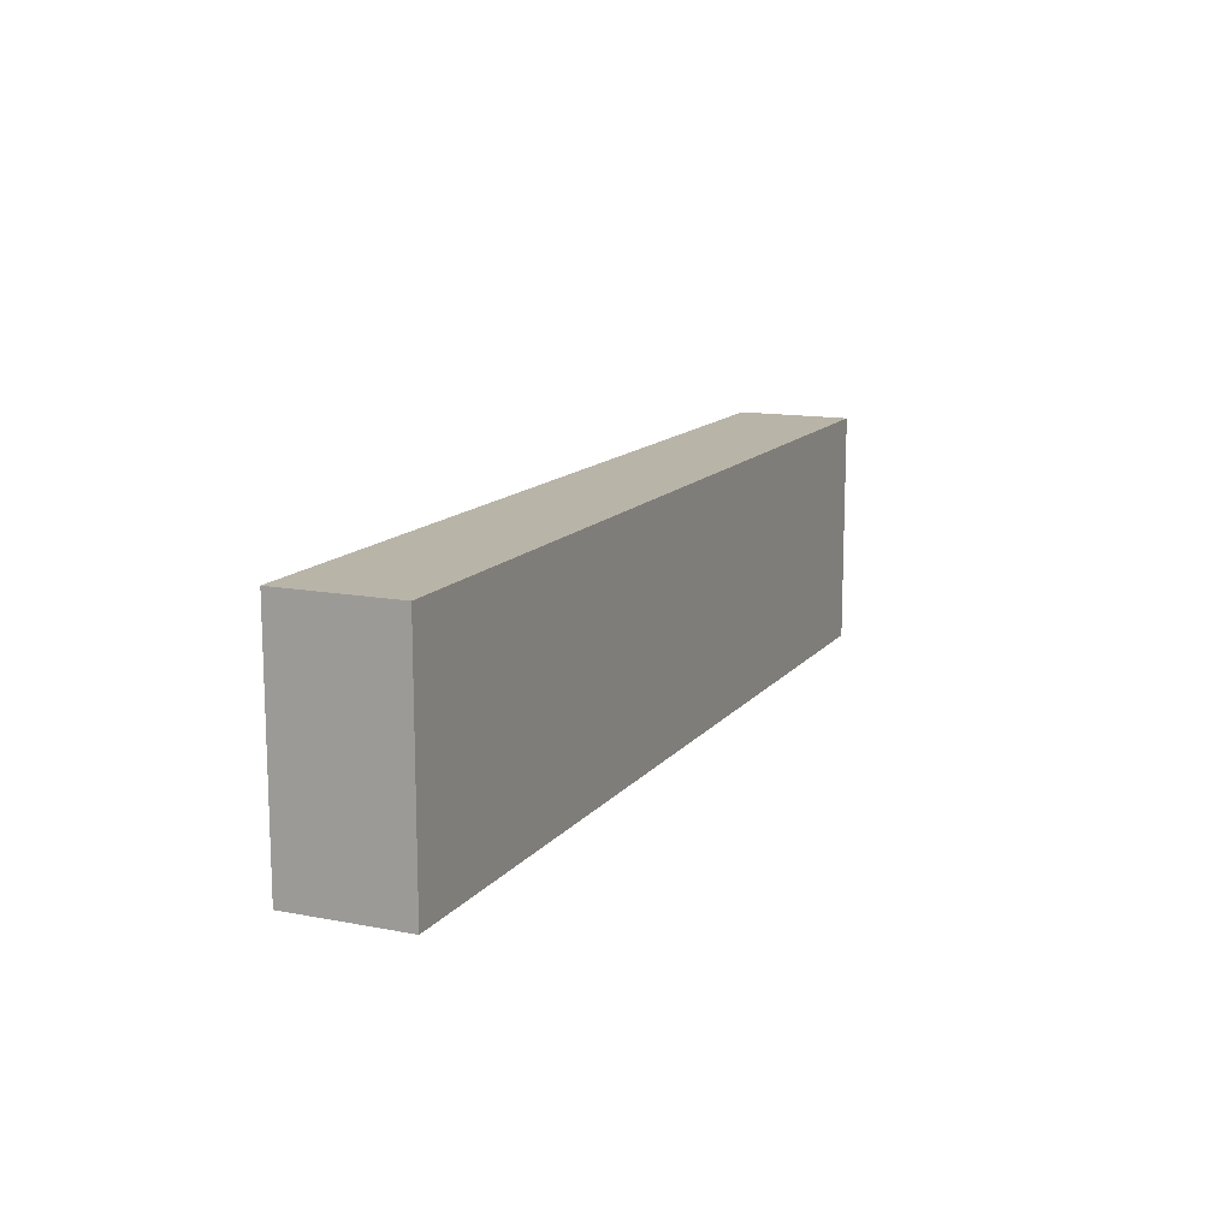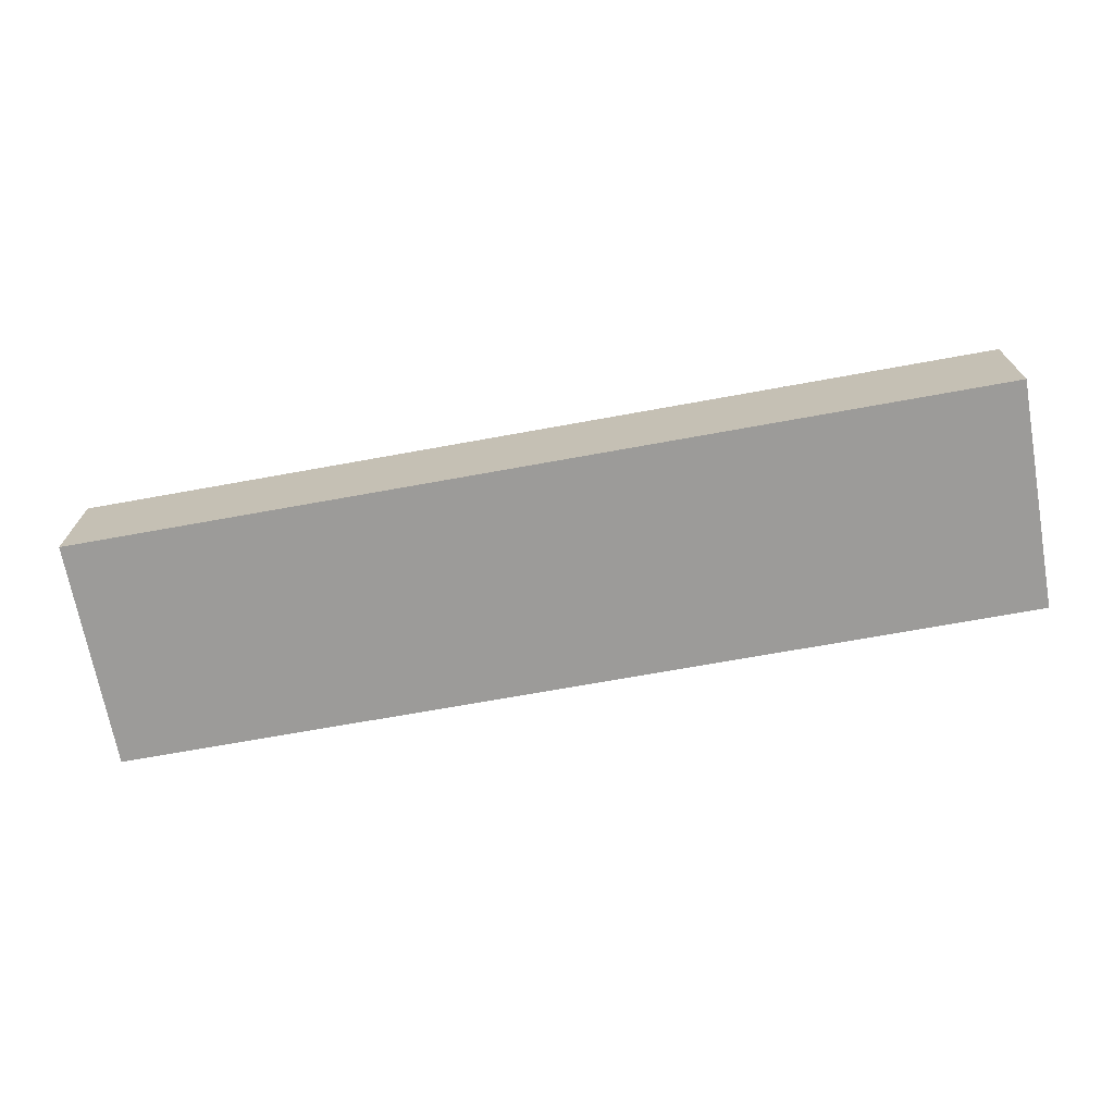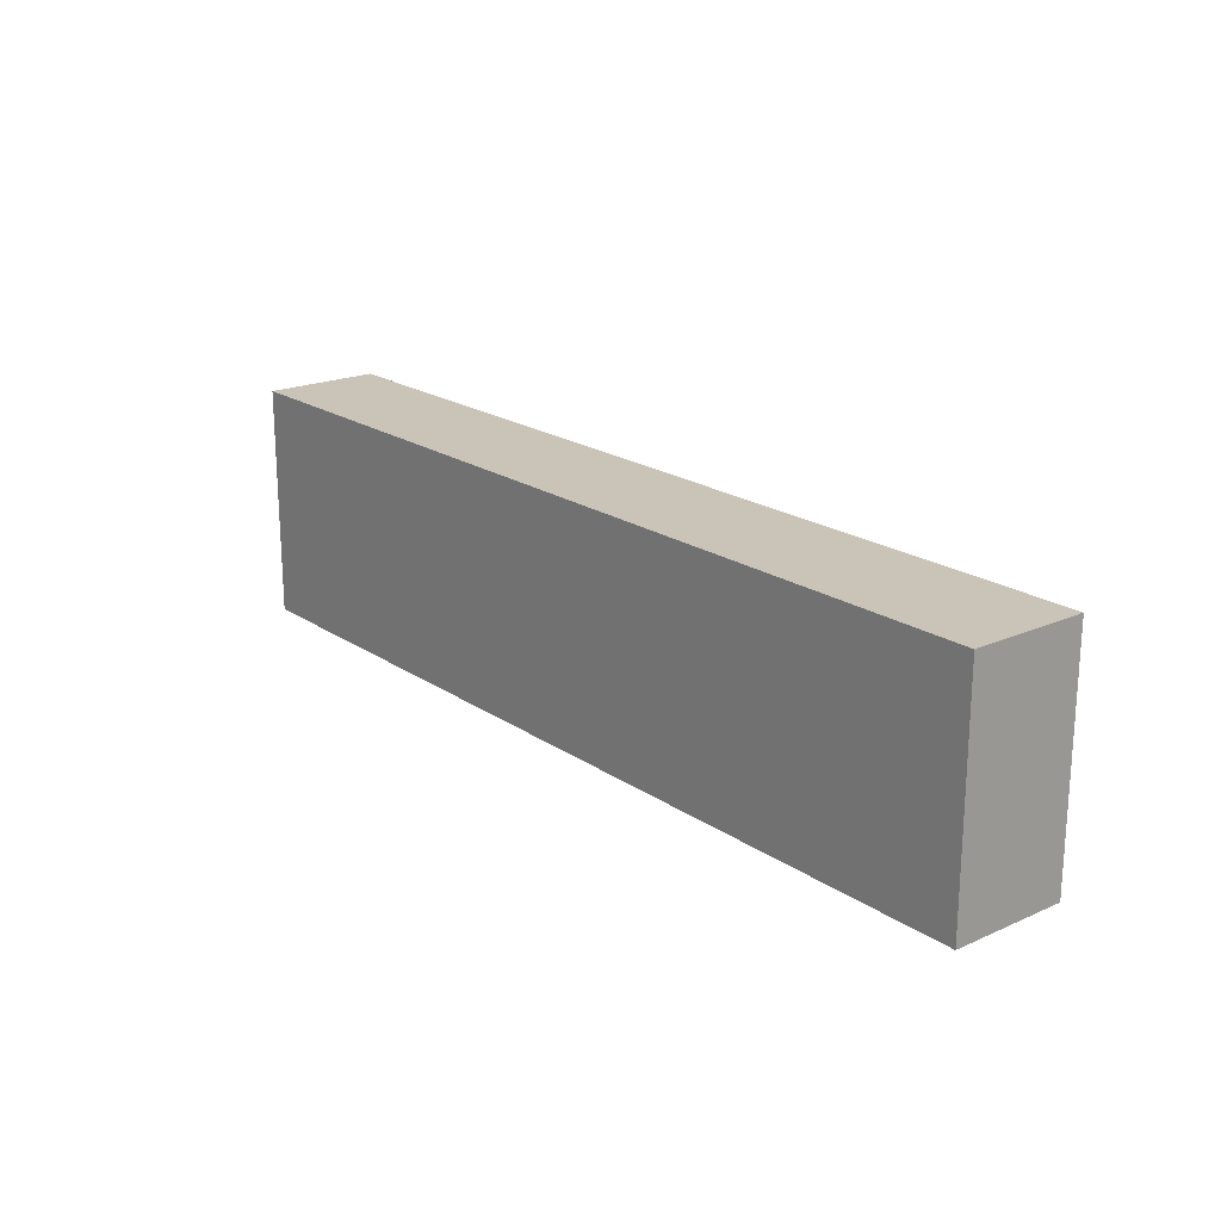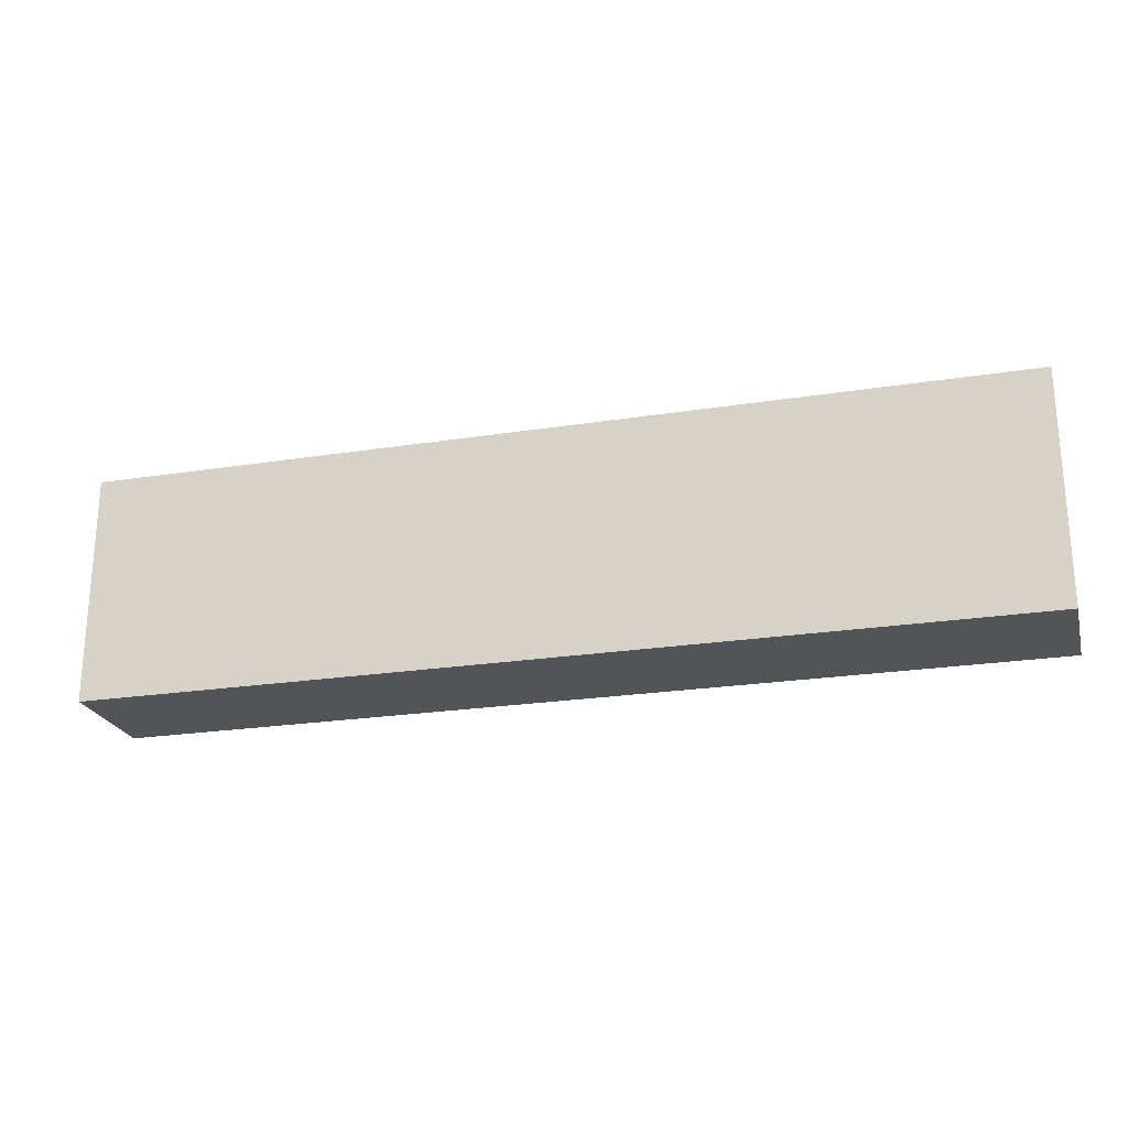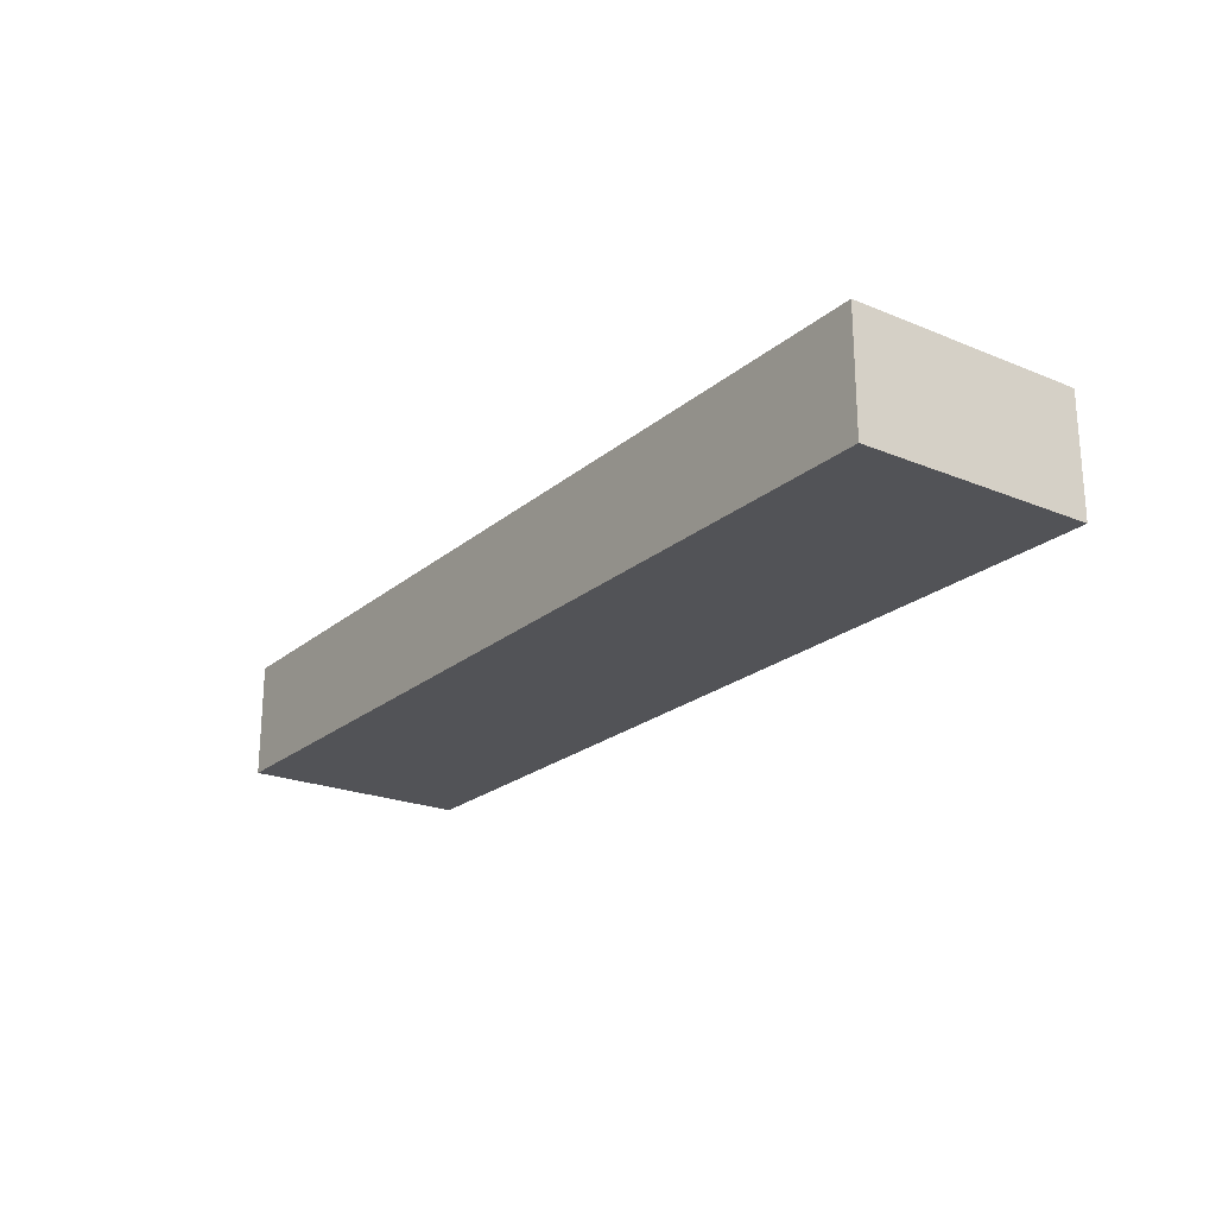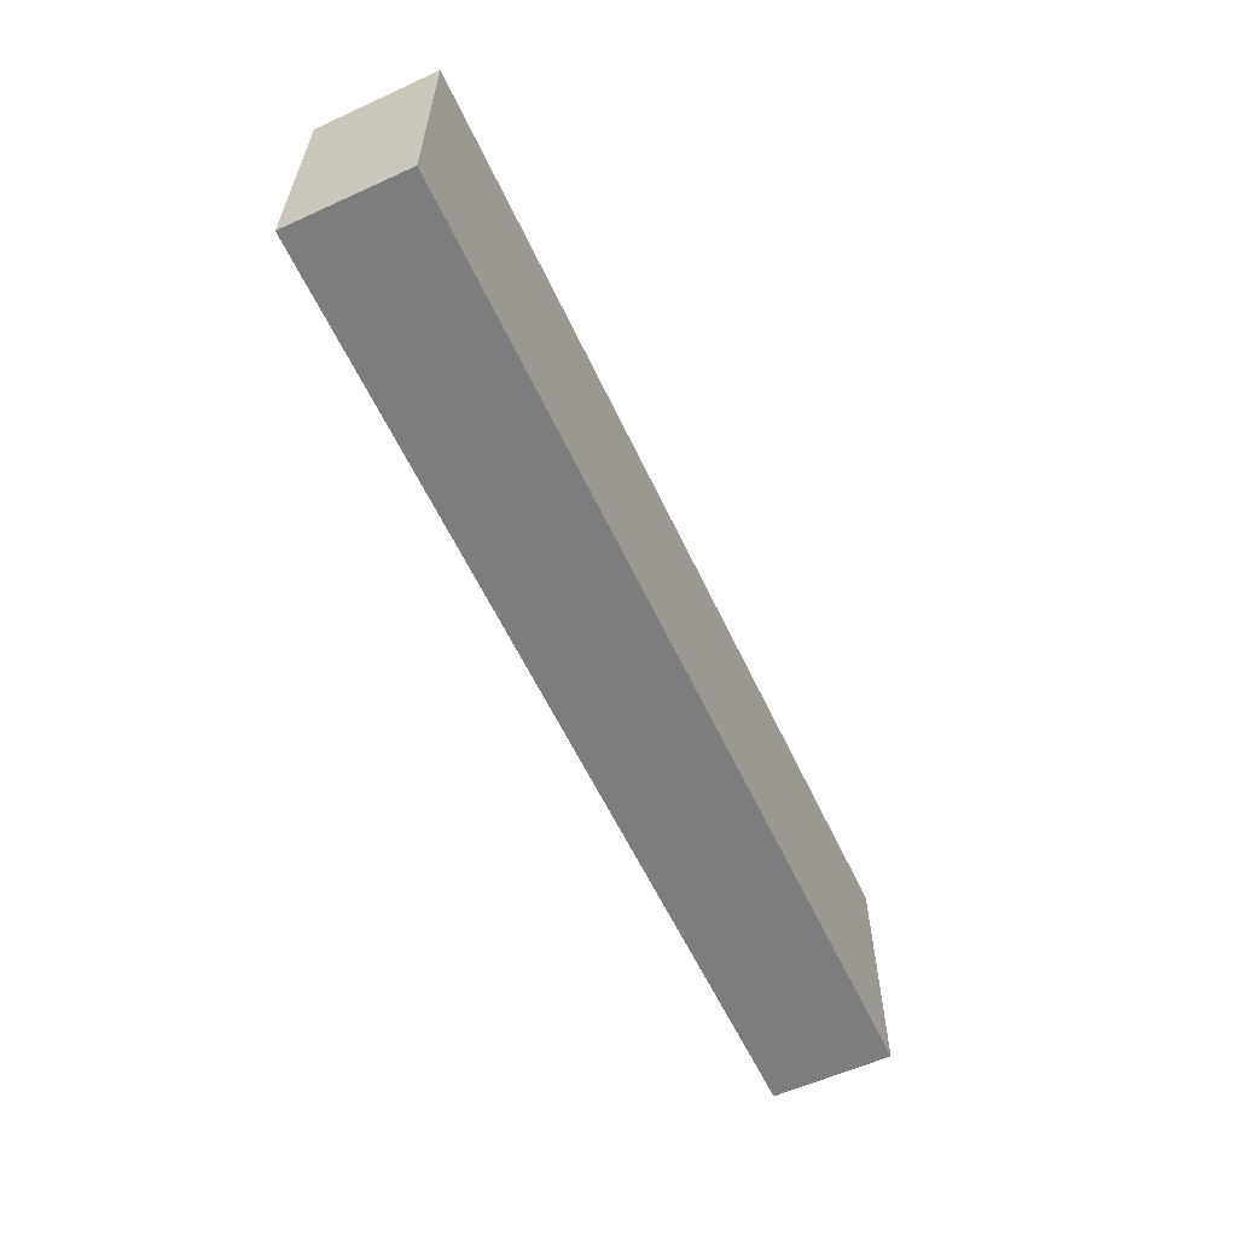
<metadata>
{"format":"obj","ext":"obj","renderer":"f3d","projection":"perspective","resolution":1024,"background":"white","views":[{"elev":13.3,"azim":113.7,"up":"+Z"},{"elev":-69.9,"azim":10.3,"up":"+Y"},{"elev":20.0,"azim":-129.2,"up":"+Z"},{"elev":-23.2,"azim":-165.1,"up":"+Z"},{"elev":-22.3,"azim":-125.5,"up":"+Y"},{"elev":-59.2,"azim":115.0,"up":"+Z"}]}
</metadata>
<code>
v 12.5 29 1.5
v 12.5 29 -0.5
v 12.5 30 1.5
v 12.5 30 -0.5
v 20.5 29 1.5
v 20.5 29 -0.5
v 20.5 30 1.5
v 20.5 30 -0.5
v 12.5 29 1.5
v 12.5 30 1.5
v 20.5 29 1.5
v 20.5 30 1.5
v 12.5 29 -0.5
v 12.5 30 -0.5
v 20.5 29 -0.5
v 20.5 30 -0.5
v 12.5 29 1.5
v 20.5 29 1.5
v 12.5 29 -0.5
v 20.5 29 -0.5
v 12.5 30 1.5
v 20.5 30 1.5
v 12.5 30 -0.5
v 20.5 30 -0.5
f 3 2 1
f 4 2 3
f 5 6 7
f 7 6 8
f 11 10 9
f 12 10 11
f 13 14 15
f 15 14 16
f 19 18 17
f 20 18 19
f 21 22 23
f 23 22 24

</code>
